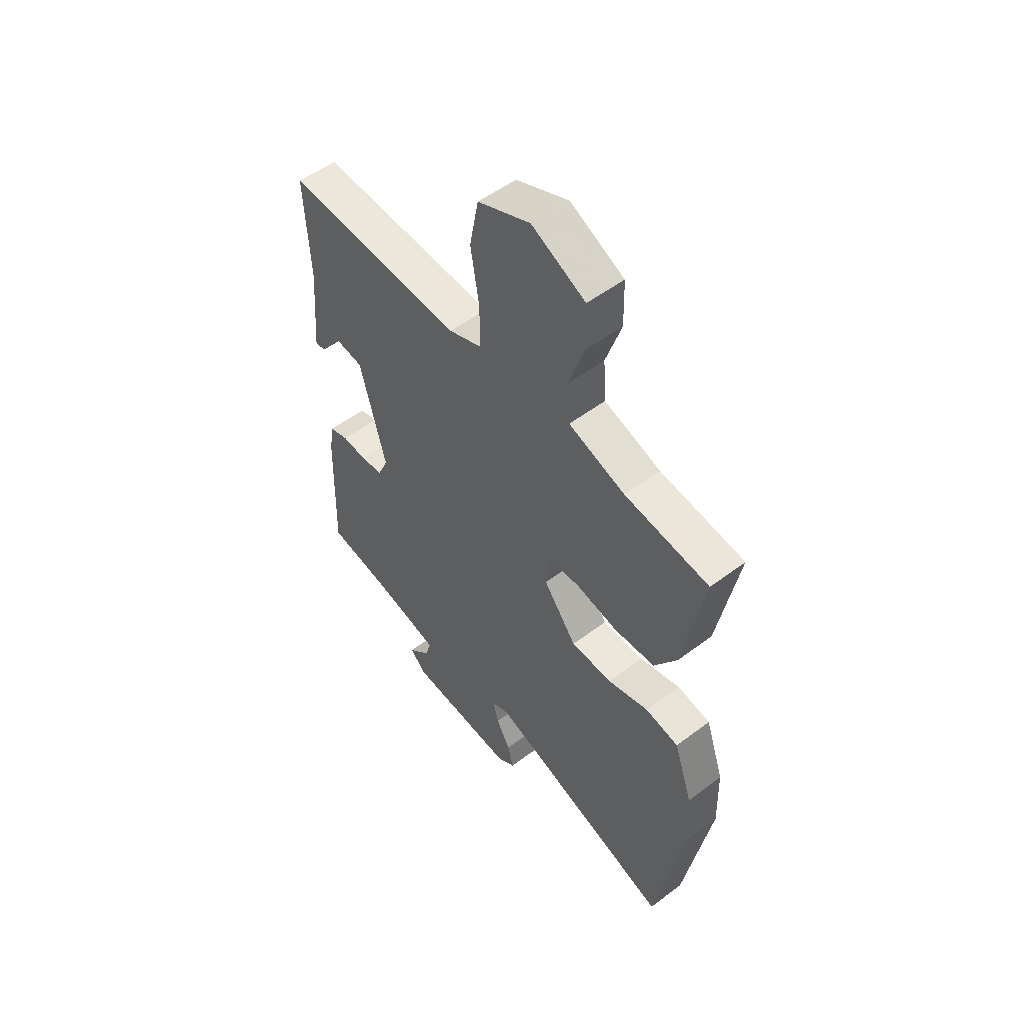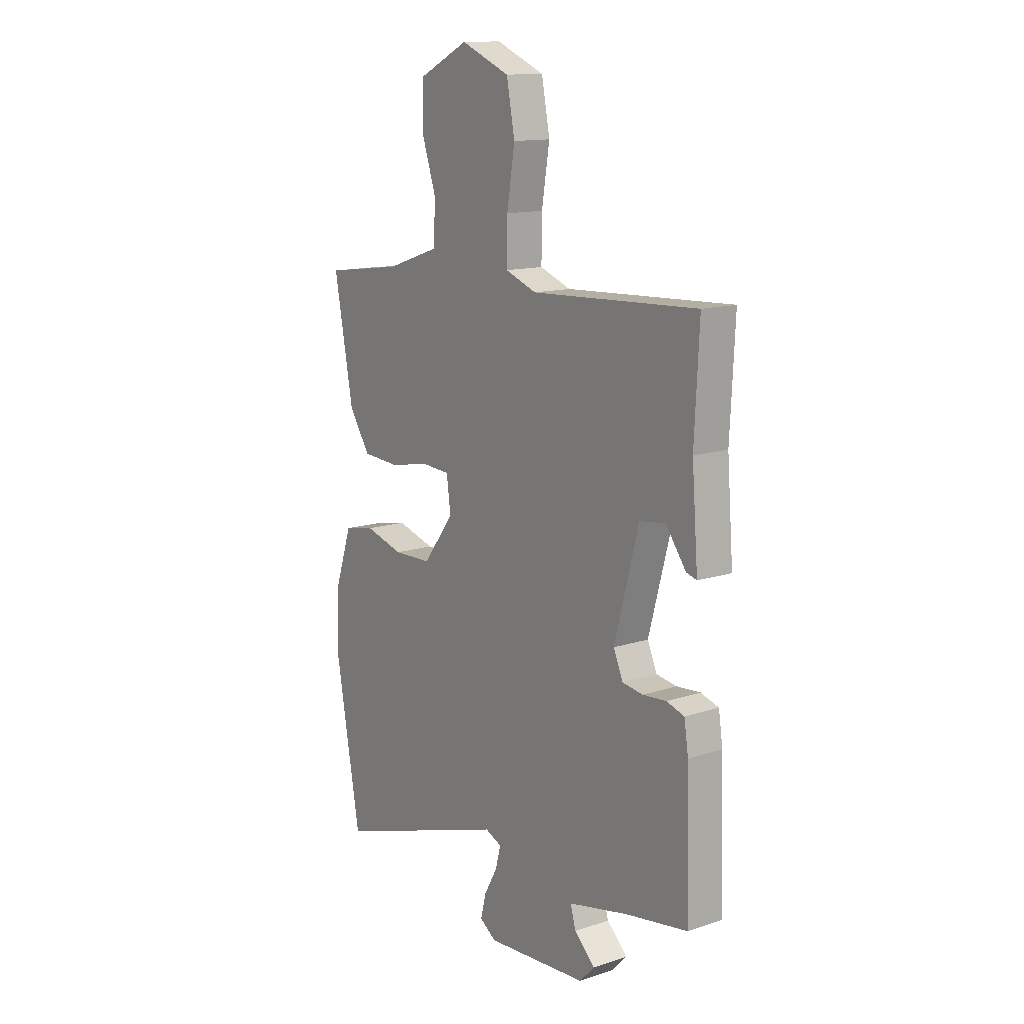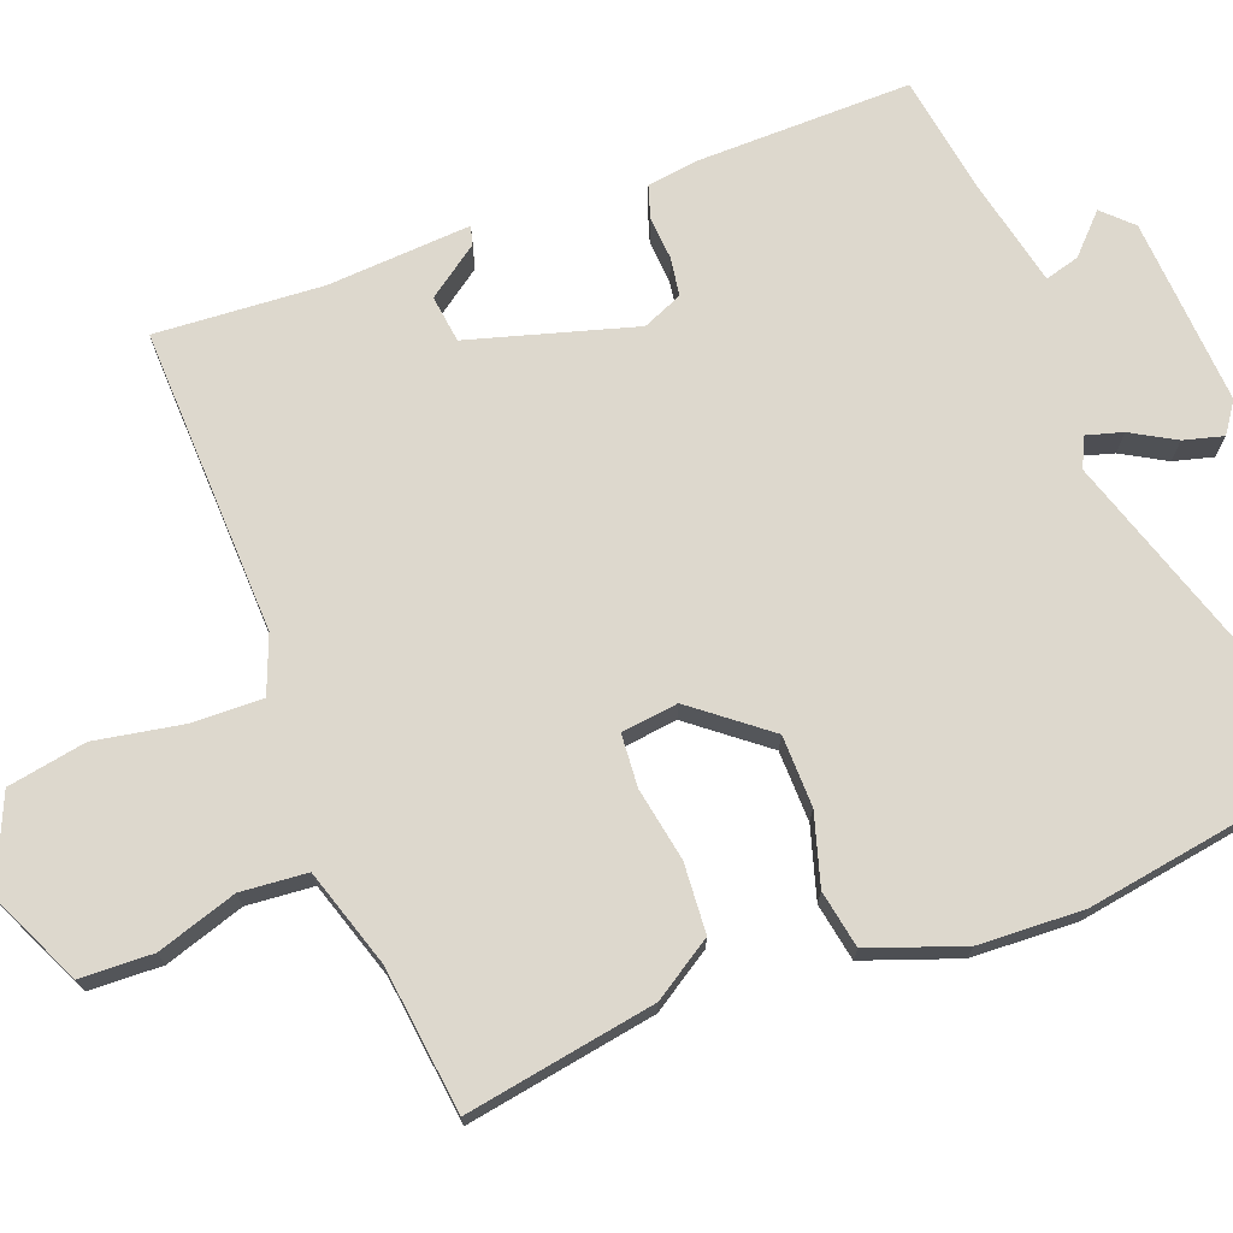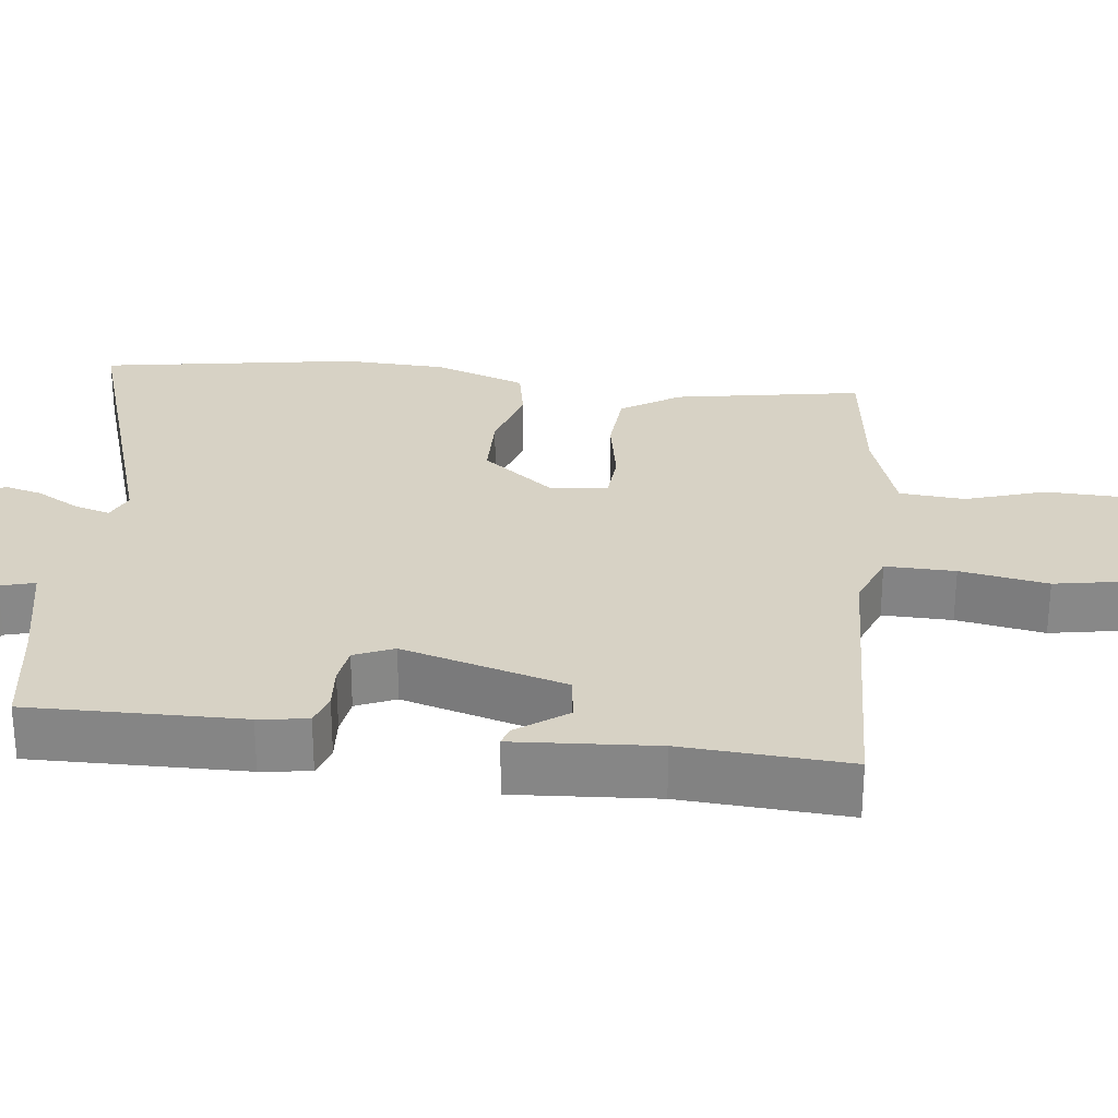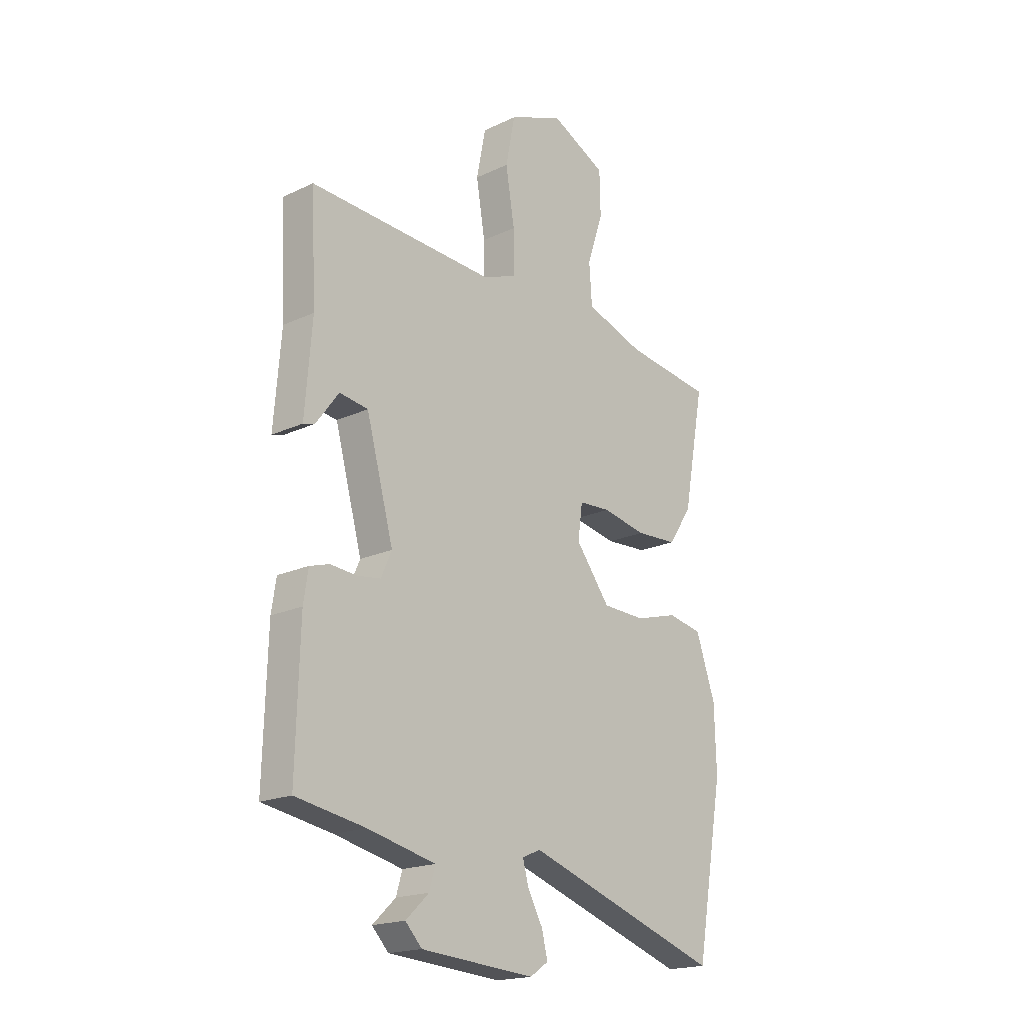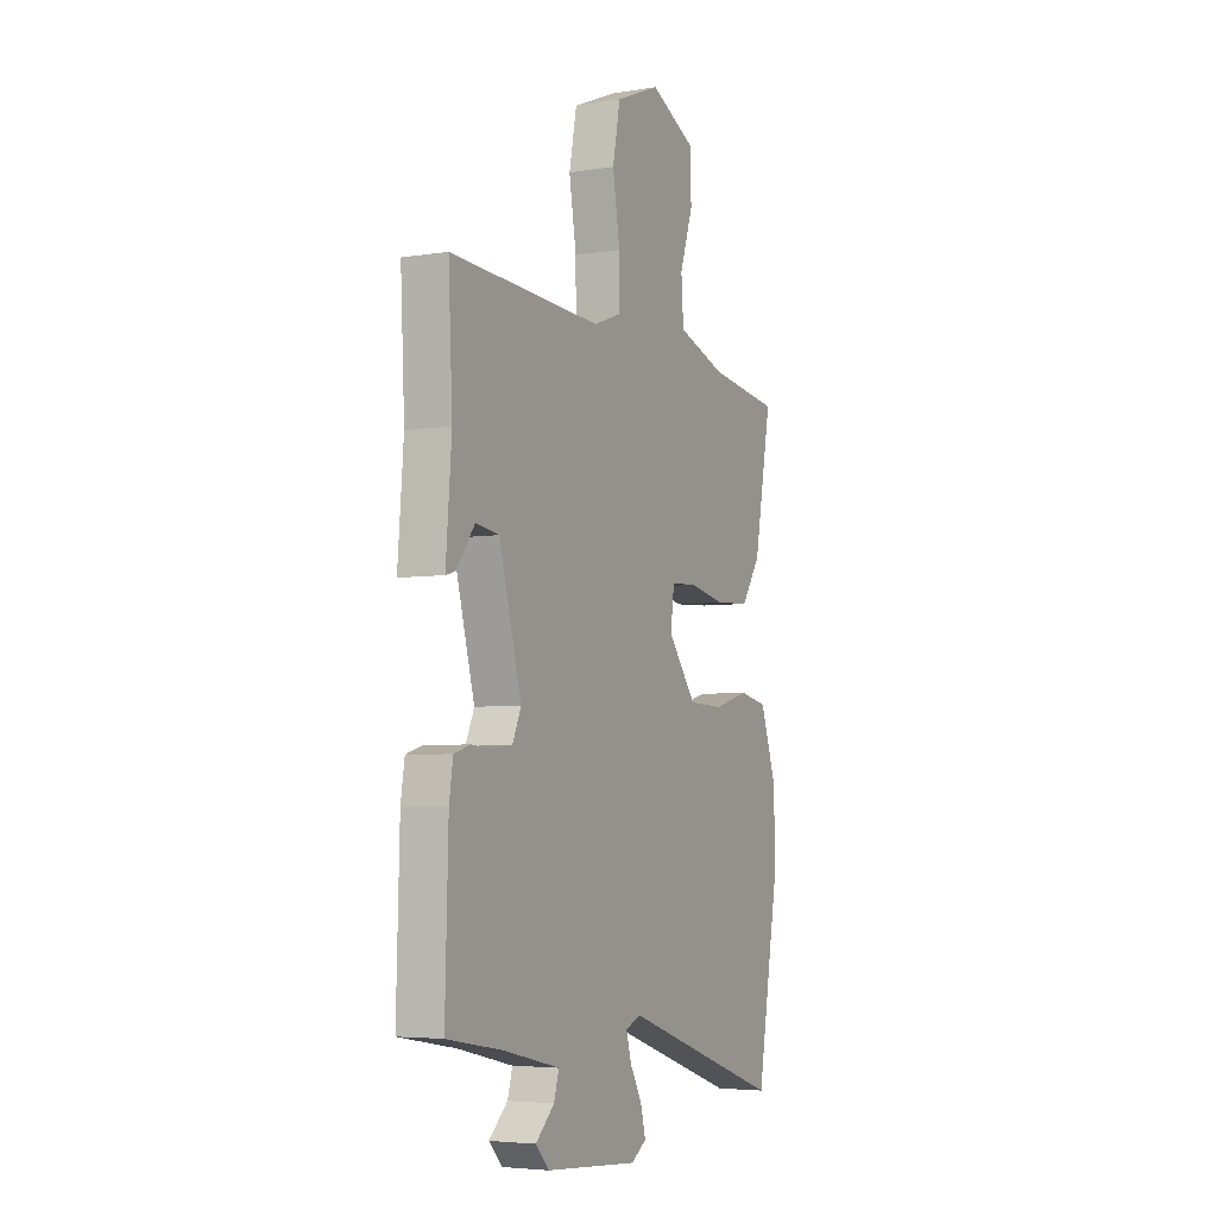
<metadata>
{"format":"obj","ext":"obj","renderer":"f3d","projection":"perspective","resolution":1024,"background":"white","views":[{"elev":53.0,"azim":51.0,"up":"+Z"},{"elev":13.6,"azim":-126.2,"up":"+Z"},{"elev":72.2,"azim":70.1,"up":"+Y"},{"elev":27.5,"azim":-82.6,"up":"+Y"},{"elev":-19.0,"azim":-48.4,"up":"+Z"},{"elev":-4.9,"azim":-63.1,"up":"+Z"}]}
</metadata>
<code>
v 0.515 0.07 0.431
v 0.469 0.07 0.183
v 0.418 0.07 0.106
v 0.327 0.07 0.101
v 0.231 0.07 0.12
v 0.162 0.07 0.116
v 0.152 0.07 0.042
v 0.227 0.07 -0.056
v 0.32 0.07 -0.059
v 0.413 0.07 -0.033
v 0.488 0.07 -0.048
v 0.53 0.07 -0.171
v 0.534 0.07 -0.308
v 0.474 0.07 -0.648
v 0.046 0.07 -0.504
v 0.006 0.07 -0.521
v 0.019 0.07 -0.569
v 0.051 0.07 -0.627
v 0.064 0.07 -0.679
v 0.024 0.07 -0.706
v -0.222 0.07 -0.687
v -0.258 0.07 -0.649
v -0.208 0.07 -0.602
v -0.195 0.07 -0.557
v -0.342 0.07 -0.523
v -0.492 0.07 -0.497
v -0.484 0.07 -0.215
v -0.474 0.07 -0.15
v -0.431 0.07 -0.137
v -0.374 0.07 -0.142
v -0.324 0.07 -0.135
v -0.301 0.07 -0.083
v -0.36 0.07 0.134
v -0.422 0.07 0.143
v -0.471 0.07 0.077
v -0.496 0.07 0.07
v -0.481 0.07 0.258
v -0.492 0.07 0.477
v -0.09 0.07 0.457
v -0.015 0.07 0.485
v -0.016 0.07 0.577
v -0.035 0.07 0.693
v -0.015 0.07 0.796
v 0.103 0.07 0.845
v 0.224 0.07 0.786
v 0.226 0.07 0.691
v 0.191 0.07 0.587
v 0.197 0.07 0.5
v 0.325 0.07 0.457
v 0.515 0 0.431
v 0.469 0 0.183
v 0.418 0 0.106
v 0.327 0 0.101
v 0.231 0 0.12
v 0.162 0 0.116
v 0.152 0 0.042
v 0.227 0 -0.056
v 0.32 0 -0.059
v 0.413 0 -0.033
v 0.488 0 -0.048
v 0.53 0 -0.171
v 0.534 0 -0.308
v 0.474 0 -0.648
v 0.046 0 -0.504
v 0.006 0 -0.521
v 0.019 0 -0.569
v 0.051 0 -0.627
v 0.064 0 -0.679
v 0.024 0 -0.706
v -0.222 0 -0.687
v -0.258 0 -0.649
v -0.208 0 -0.602
v -0.195 0 -0.557
v -0.342 0 -0.523
v -0.492 0 -0.497
v -0.484 0 -0.215
v -0.474 0 -0.15
v -0.431 0 -0.137
v -0.374 0 -0.142
v -0.324 0 -0.135
v -0.301 0 -0.083
v -0.36 0 0.134
v -0.422 0 0.143
v -0.471 0 0.077
v -0.496 0 0.07
v -0.481 0 0.258
v -0.492 0 0.477
v -0.09 0 0.457
v -0.015 0 0.485
v -0.016 0 0.577
v -0.035 0 0.693
v -0.015 0 0.796
v 0.103 0 0.845
v 0.224 0 0.786
v 0.226 0 0.691
v 0.191 0 0.587
v 0.197 0 0.5
v 0.325 0 0.457
f 45 46 47
f 44 45 47
f 43 44 47
f 42 43 47
f 41 42 47
f 40 41 47 48
f 39 40 48 49
f 37 38 39
f 34 35 36 37
f 49 1 2
f 39 49 2
f 37 39 2
f 34 37 2
f 33 34 2
f 28 29 30
f 27 28 30
f 26 27 30
f 25 26 30
f 24 25 30 31
f 21 22 23
f 20 21 23
f 19 20 23
f 18 19 23
f 17 18 23
f 16 17 23 24
f 24 31 32
f 16 24 32
f 15 16 32
f 13 14 15
f 12 13 15
f 11 12 15
f 10 11 15
f 9 10 15
f 2 3 4 5
f 2 5 6
f 33 2 6
f 32 33 6 7
f 8 9 15 32
f 7 8 32
f 96 95 94
f 96 94 93
f 96 93 92
f 96 92 91
f 96 91 90
f 97 96 90 89
f 98 97 89 88
f 88 87 86
f 86 85 84 83
f 51 50 98
f 51 98 88
f 51 88 86
f 51 86 83
f 51 83 82
f 79 78 77
f 79 77 76
f 79 76 75
f 79 75 74
f 80 79 74 73
f 72 71 70
f 72 70 69
f 72 69 68
f 72 68 67
f 72 67 66
f 73 72 66 65
f 81 80 73
f 81 73 65
f 81 65 64
f 64 63 62
f 64 62 61
f 64 61 60
f 64 60 59
f 64 59 58
f 54 53 52 51
f 55 54 51
f 55 51 82
f 56 55 82 81
f 81 64 58 57
f 81 57 56
f 1 50 51 2
f 2 51 52 3
f 3 52 53 4
f 4 53 54 5
f 5 54 55 6
f 6 55 56 7
f 7 56 57 8
f 8 57 58 9
f 9 58 59 10
f 10 59 60 11
f 11 60 61 12
f 12 61 62 13
f 13 62 63 14
f 14 63 64 15
f 15 64 65 16
f 16 65 66 17
f 17 66 67 18
f 18 67 68 19
f 19 68 69 20
f 20 69 70 21
f 21 70 71 22
f 22 71 72 23
f 23 72 73 24
f 24 73 74 25
f 25 74 75 26
f 26 75 76 27
f 27 76 77 28
f 28 77 78 29
f 29 78 79 30
f 30 79 80 31
f 31 80 81 32
f 32 81 82 33
f 33 82 83 34
f 34 83 84 35
f 35 84 85 36
f 36 85 86 37
f 37 86 87 38
f 38 87 88 39
f 39 88 89 40
f 40 89 90 41
f 41 90 91 42
f 42 91 92 43
f 43 92 93 44
f 44 93 94 45
f 45 94 95 46
f 46 95 96 47
f 47 96 97 48
f 48 97 98 49
f 49 98 50 1

</code>
